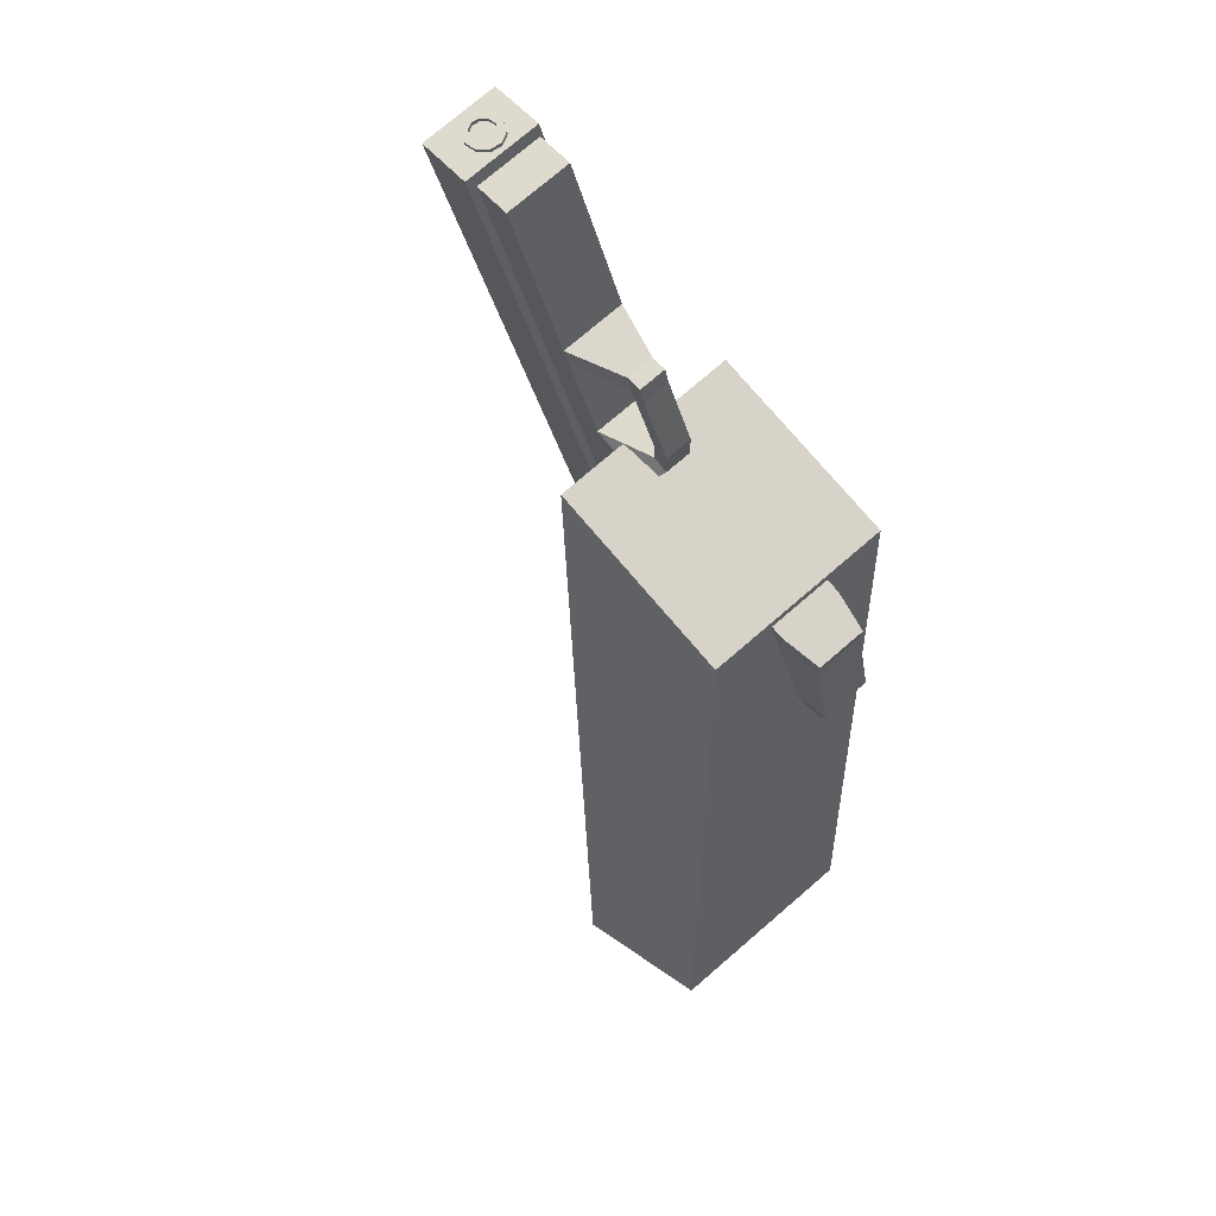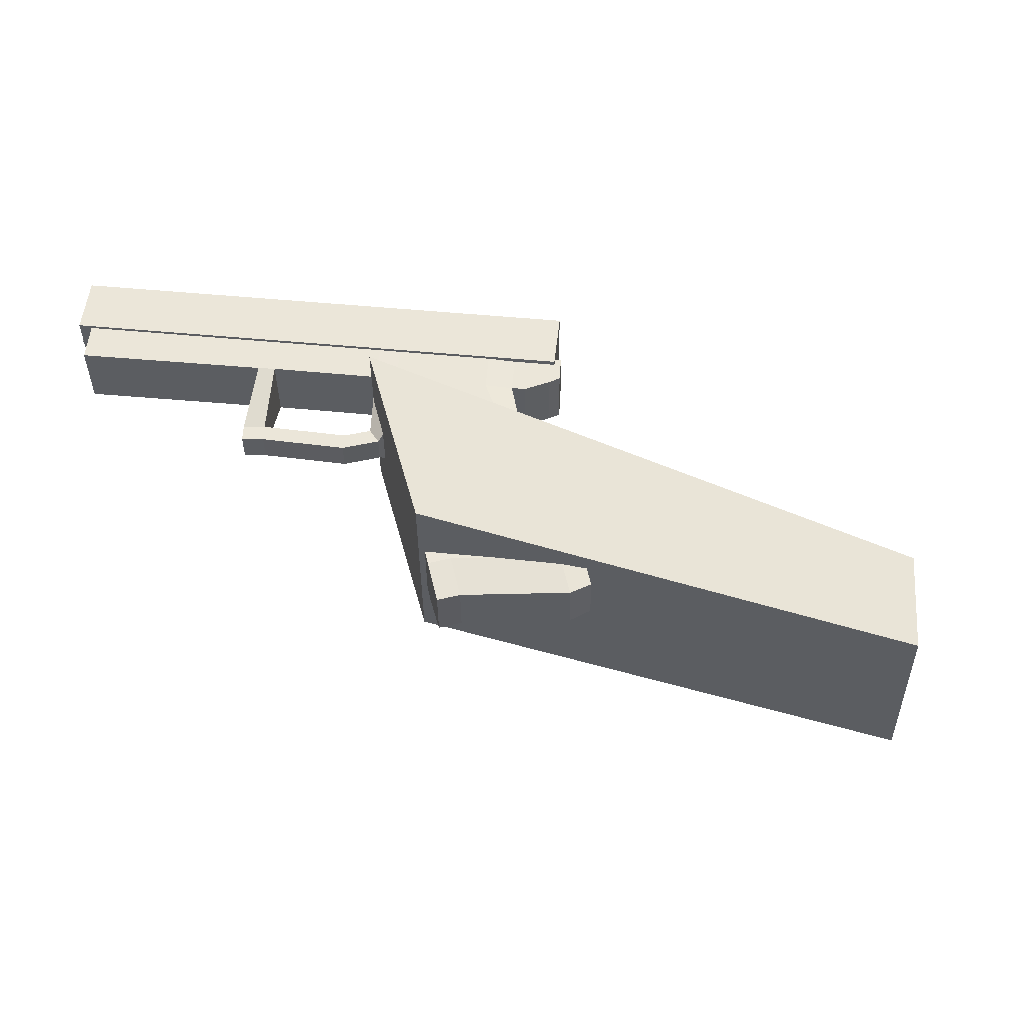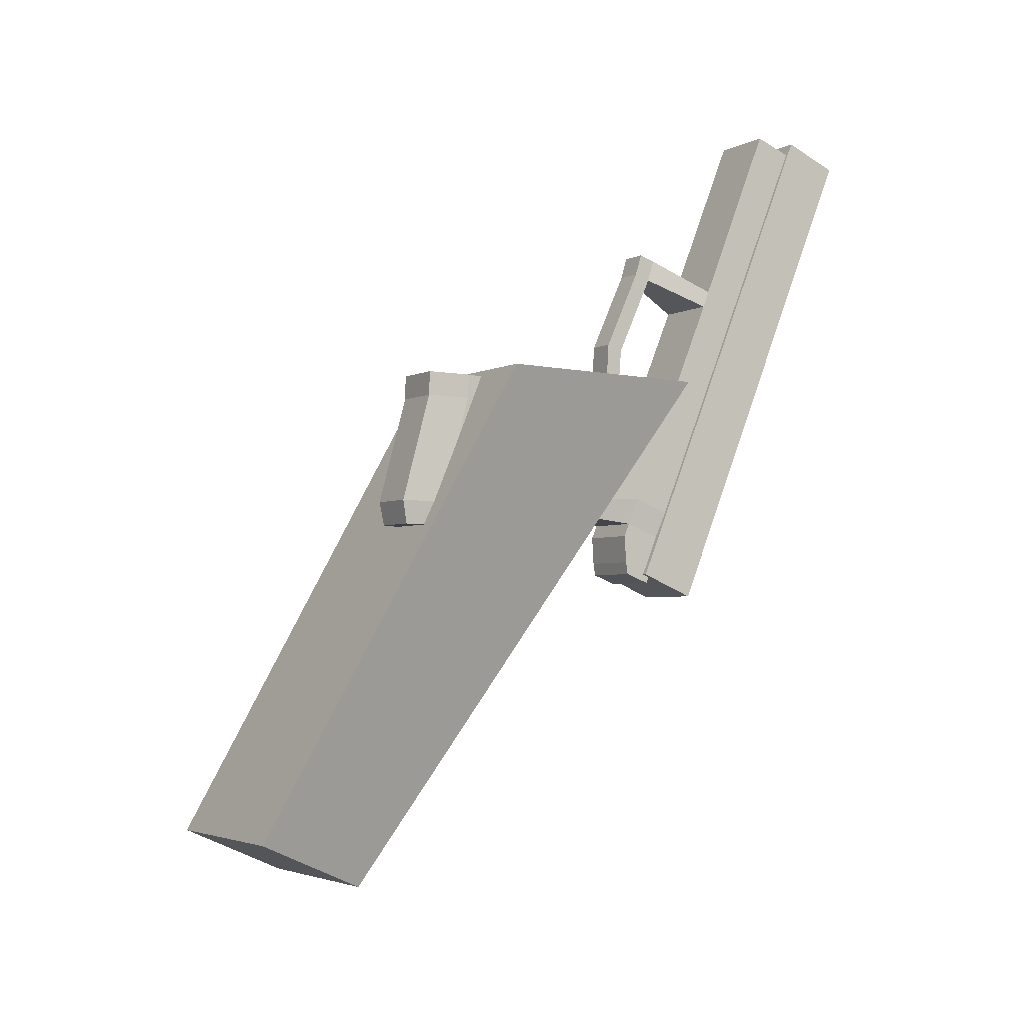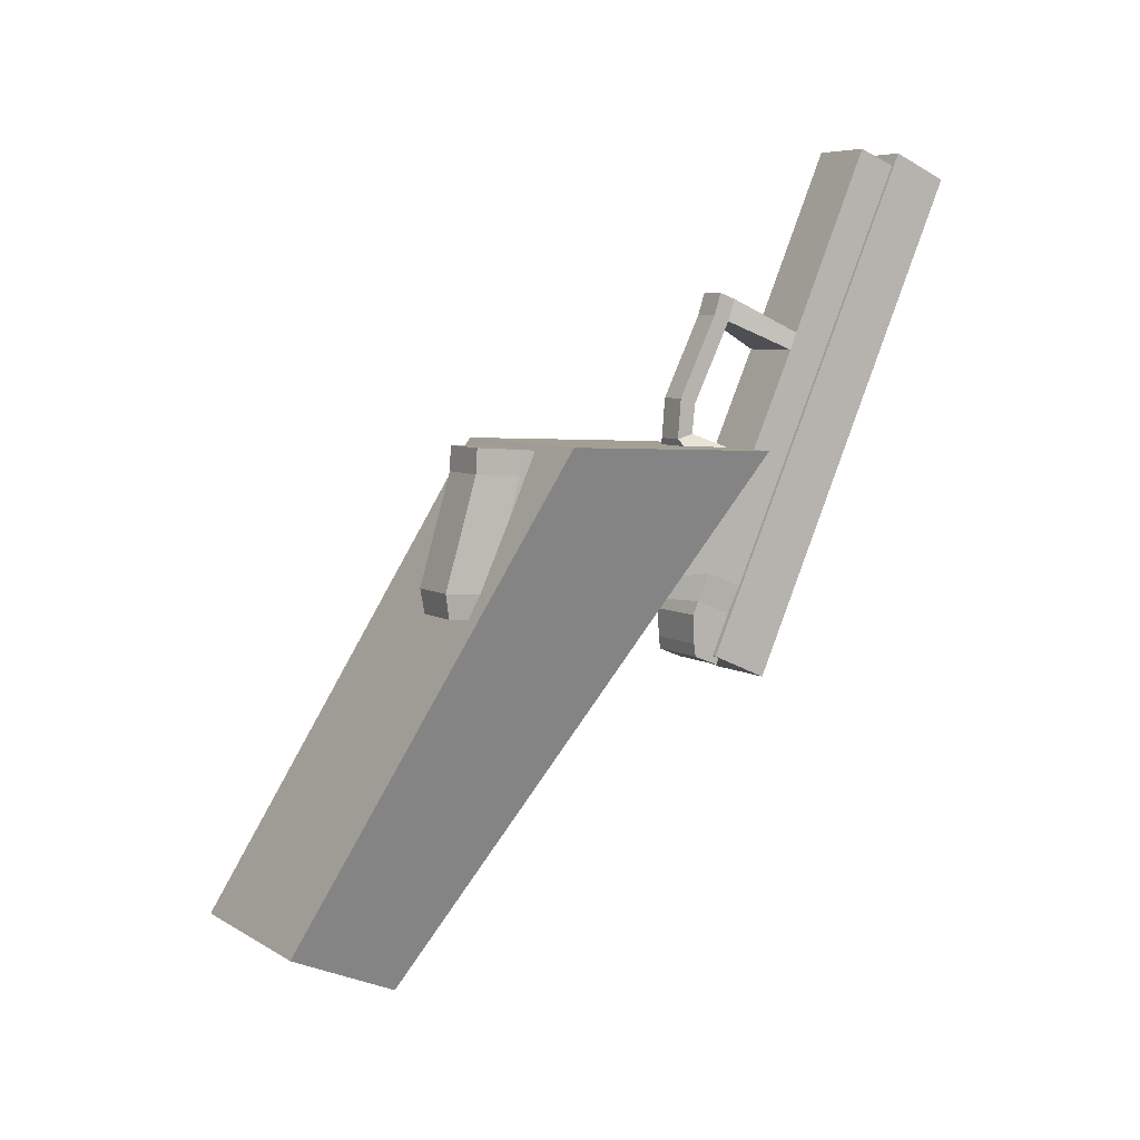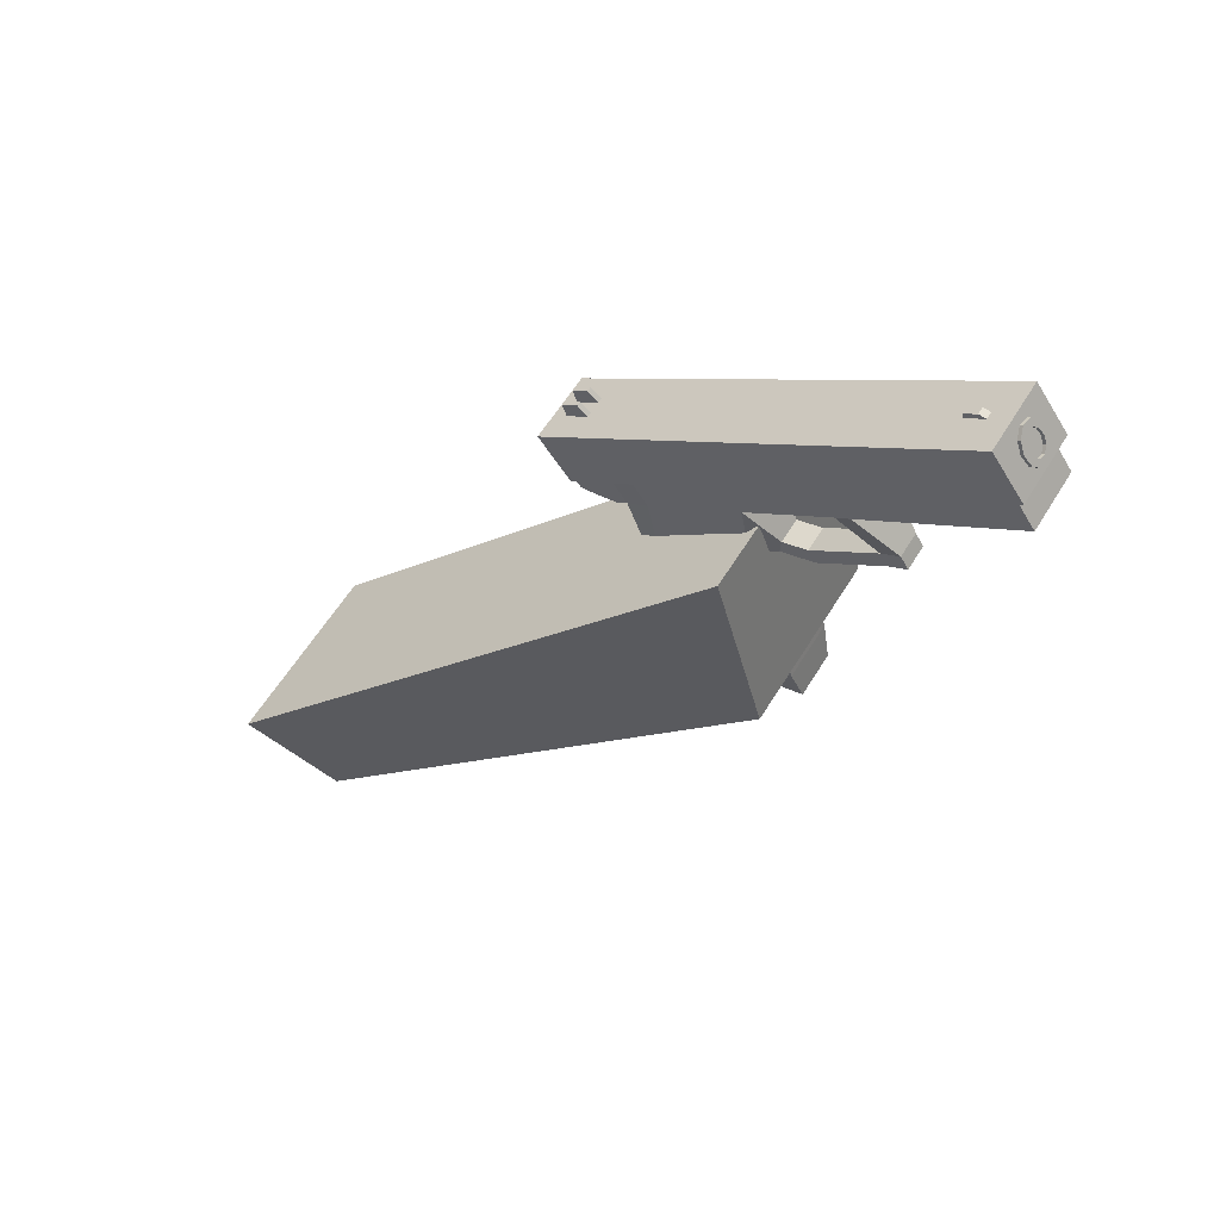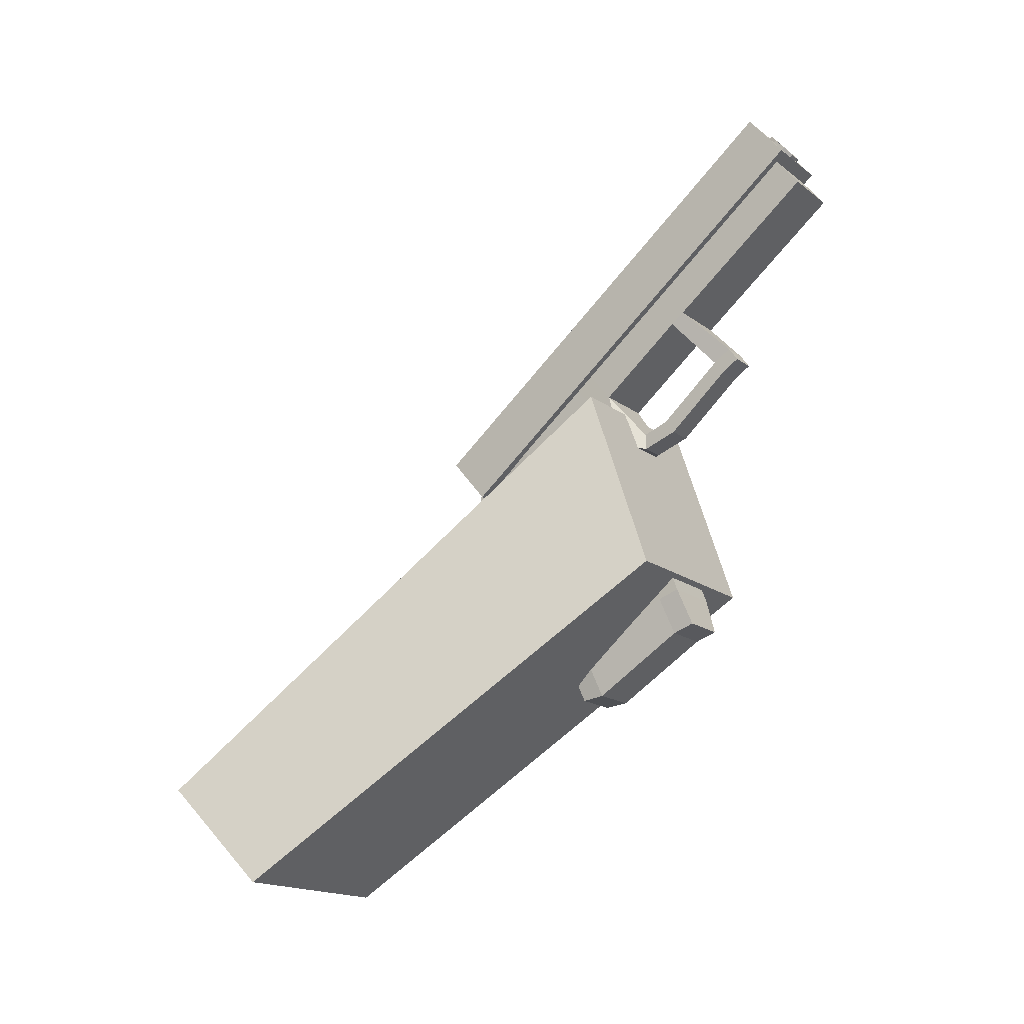
<metadata>
{"format":"obj","ext":"obj","renderer":"f3d","projection":"perspective","resolution":1024,"background":"white","views":[{"elev":-24.7,"azim":-53.9,"up":"+Y"},{"elev":3.6,"azim":27.6,"up":"+Y"},{"elev":50.0,"azim":106.0,"up":"+Z"},{"elev":59.1,"azim":107.3,"up":"+Z"},{"elev":11.9,"azim":-110.2,"up":"+Y"},{"elev":-66.8,"azim":-106.6,"up":"+Y"}]}
</metadata>
<code>
o Cube.003
v -0.1151 0.1665 0.7256
v -0.08803 0.2172 0.7801
v -0.1308 0.2287 0.7907
v -0.1579 0.178 0.7362
v -0.08943 0.2274 0.6561
v -0.06237 0.2781 0.7106
v -0.1492 0.2848 0.7475
v -0.1762 0.2341 0.693
v -0.1776 0.1504 0.7925
v -0.1603 0.1827 0.8273
v -0.1274 0.1646 0.8278
v -0.1447 0.1322 0.7931
f 5 8 7 6
f 1 5 6 2
f 2 6 7 3
f 3 7 8 4
f 5 1 4 8
f 3 4 9 10
f 4 1 12 9
f 1 2 11 12
f 2 3 10 11
f 12 11 10 9
o Cube.002
v 0.2606 -0.1729 0.7633
v 0.2954 -0.1095 0.8316
v 0.1444 -0.1275 0.9251
v 0.1097 -0.191 0.8568
v 0.05773 0.211 0.51
v 0.09249 0.2744 0.5783
v -0.05843 0.2564 0.6718
v -0.09319 0.193 0.6035
f 13 14 15 16
f 17 20 19 18
f 13 17 18 14
f 14 18 19 15
f 15 19 20 16
f 17 13 16 20
o Cube.001
v 0.1614 0.2135 0.4917
v 0.2113 0.3052 0.5901
v -0.6869 0.3811 0.9751
v -0.7369 0.2894 0.8767
v 0.1395 0.2983 0.4239
v 0.1894 0.39 0.5223
v -0.7088 0.4659 0.9073
v -0.7588 0.3742 0.8089
v -0.6599 0.4162 0.8137
v -0.6523 0.4073 0.8182
v -0.6957 0.4104 0.8373
v -0.6856 0.4184 0.8247
v -0.6549 0.4254 0.8235
v -0.6473 0.4164 0.828
v -0.6908 0.4196 0.8471
v -0.6807 0.4276 0.8345
v 0.1243 0.3763 0.4825
v 0.1379 0.3531 0.4973
v 0.08844 0.3572 0.5185
v 0.08897 0.3793 0.4976
v 0.1276 0.3825 0.4891
v 0.1412 0.3592 0.5039
v 0.09177 0.3634 0.525
v 0.09229 0.3854 0.5042
v 0.08032 0.3635 0.4806
v 0.0798 0.3414 0.5014
v 0.1292 0.3372 0.4803
v 0.1156 0.3605 0.4655
v 0.07699 0.3573 0.474
v 0.07647 0.3353 0.4949
v 0.1259 0.3311 0.4737
v 0.1123 0.3544 0.4589
f 21 22 23 24
f 25 28 27 26
f 21 25 26 22
f 22 26 27 23
f 23 27 28 24
f 25 21 24 28
f 31 32 29 30
f 33 36 35 34
f 29 33 34 30
f 30 34 35 31
f 31 35 36 32
f 32 36 33 29
f 39 40 37 38
f 41 44 43 42
f 37 41 42 38
f 38 42 43 39
f 39 43 44 40
f 40 44 41 37
f 49 45 48 52
f 50 46 45 49
f 51 47 46 50
f 52 48 47 51
f 48 45 46 47
f 50 49 52 51
o Cube
v 0.3108 -0.1415 0.7682
v 0.3535 -0.06317 0.8524
v 0.1716 -0.06742 0.9485
v 0.1289 -0.1458 0.8644
v 0.1262 0.09404 0.6424
v 0.1689 0.1724 0.7266
v 0.002805 0.186 0.7982
v -0.03988 0.1076 0.714
v -0.07794 0.1103 0.7304
v -0.03506 0.189 0.815
v 0.09384 -0.1547 0.89
v 0.1367 -0.07595 0.9746
v 0.1988 0.1682 0.7106
v 0.1584 0.09403 0.6309
v 0.3819 -0.04954 0.8205
v 0.3414 -0.1238 0.7408
v 0.1092 0.1781 0.5775
v 0.1496 0.2523 0.6572
v -0.1019 0.2746 0.7692
v -0.1448 0.1959 0.6846
v -0.1067 0.1932 0.6682
v -0.06401 0.2716 0.7524
v 0.1021 0.258 0.6808
v 0.05942 0.1796 0.5966
v 0.3843 -0.1721 0.7832
v 0.4156 -0.1146 0.8449
v 0.1702 -0.1416 0.9984
v 0.137 -0.2025 0.933
v 0.172 -0.1936 0.9073
v 0.2051 -0.133 0.9724
v 0.3869 -0.1287 0.8762
v 0.3539 -0.1894 0.8111
v 0.04152 0.2428 0.5468
v 0.08421 0.3212 0.631
v -0.08192 0.3348 0.7026
v -0.1246 0.2564 0.6185
v -0.1627 0.2591 0.6349
v -0.1198 0.3378 0.7194
v 0.1317 0.3155 0.6075
v 0.09126 0.2413 0.5278
v 0.1151 0.2395 0.5173
v 0.1556 0.3137 0.597
v 0.1735 0.2505 0.6468
v 0.1331 0.1763 0.5671
v 0.1712 0.1899 0.5351
v 0.2116 0.2641 0.6148
v 0.1981 0.3104 0.5785
v 0.1576 0.2362 0.4988
v 0.176 0.2348 0.4908
v 0.2164 0.309 0.5705
v 0.2276 0.2719 0.5994
v 0.1871 0.1977 0.5197
v -0.1072 0.1335 0.7755
v -0.08908 0.1668 0.8113
v -0.06615 0.1466 0.8185
v -0.0843 0.1133 0.7827
v -0.142 0.1007 0.8236
v -0.1238 0.134 0.8594
v -0.1322 0.1582 0.8412
v -0.1504 0.1248 0.8054
v -0.2995 0.1417 0.8654
v -0.2814 0.175 0.9012
v -0.2729 0.1508 0.9194
v -0.2911 0.1175 0.8836
v -0.3282 0.1175 0.9024
v -0.31 0.1509 0.9382
v -0.3185 0.175 0.92
v -0.3366 0.1417 0.8842
v -0.3641 0.2142 0.7789
v -0.3212 0.2929 0.8634
v -0.2911 0.2911 0.8498
v -0.334 0.2124 0.7653
v -0.3087 0.3523 0.8017
v -0.3515 0.2736 0.7171
v -0.3816 0.2759 0.7302
v -0.3387 0.3546 0.8148
v -0.6678 0.3806 0.9575
v -0.7107 0.3019 0.873
v -0.6504 0.3189 1.006
v -0.6933 0.2402 0.9216
v -0.7404 0.385 0.8656
v -0.7391 0.3614 0.8731
v -0.733 0.344 0.8909
v -0.7242 0.3396 0.9122
v -0.7162 0.3497 0.9288
v -0.7121 0.3705 0.9344
v -0.7133 0.3941 0.9269
v -0.7195 0.4115 0.9091
v -0.7282 0.416 0.8878
v -0.7362 0.4059 0.8712
v -0.4482 0.3603 0.7403
v -0.447 0.3367 0.7479
v -0.4408 0.3194 0.7657
v -0.432 0.3149 0.787
v -0.4241 0.325 0.8036
v -0.4199 0.3458 0.8092
v -0.4211 0.3694 0.8017
v -0.4273 0.3868 0.7839
v -0.436 0.3913 0.7626
v -0.444 0.3812 0.746
v -0.7352 0.3824 0.878
v -0.7345 0.3673 0.8828
v -0.7305 0.3563 0.8942
v -0.7249 0.3534 0.9078
v -0.7198 0.3598 0.9184
v -0.7172 0.3731 0.922
v -0.718 0.3882 0.9172
v -0.7219 0.3993 0.9058
v -0.7275 0.4021 0.8922
v -0.7326 0.3957 0.8816
v -0.5717 0.3536 0.8131
v -0.5725 0.3686 0.8083
v -0.5678 0.3425 0.8244
v -0.5622 0.3396 0.838
v -0.5571 0.3461 0.8486
v -0.5544 0.3594 0.8522
v -0.5552 0.3744 0.8474
v -0.5592 0.3855 0.8361
v -0.5647 0.3884 0.8225
v -0.5698 0.3819 0.8119
v 0.7386 -0.324 0.02528
v 0.8059 -0.4764 0.2155
v 0.02763 -0.2105 0.7992
v -0.1742 0.08004 0.631
v 0.8657 -0.09056 0.2759
v 0.9331 -0.243 0.4661
v 0.1548 0.02288 1.05
v -0.04703 0.3134 0.8816
f 54 58 59 55
f 57 53 56 60
f 60 56 63 61
f 55 59 62 64
f 64 62 61 63
f 58 54 67 65
f 53 57 66 68
f 68 66 65 67
f 66 57 76 69
f 65 66 69 70
f 58 65 70 75
f 62 59 74 71
f 60 61 72 73
f 59 58 75 74
f 57 60 73 76
f 68 67 78 77
f 53 68 77 84
f 67 54 83 78
f 64 63 80 79
f 55 64 79 82
f 63 56 81 80
f 54 55 82 83
f 56 53 84 81
f 84 83 82 81
f 81 82 79 80
f 83 84 77 78
f 76 73 88 85
f 74 75 86 87
f 73 72 89 88
f 71 74 87 90
f 75 70 91 86
f 69 76 85 92
f 85 88 87 86
f 87 88 89 90
f 85 86 91 92
f 92 91 94 93
f 69 92 93 96
f 91 70 95 94
f 70 69 96 95
f 95 96 97 98
f 94 95 98 99
f 96 93 100 97
f 93 94 99 100
f 100 99 102 101
f 97 100 101 104
f 99 98 103 102
f 98 97 104 103
f 103 104 101 102
f 72 61 108 105
f 71 72 105 106
f 62 71 106 107
f 61 62 107 108
f 108 107 110 109
f 107 106 111 110
f 106 105 112 111
f 105 108 109 112
f 112 109 116 113
f 111 112 113 114
f 110 111 114 115
f 109 110 115 116
f 116 115 118 117
f 115 114 119 118
f 113 116 117 120
f 117 118 119 120
f 120 119 122 121
f 113 120 121 124
f 119 114 123 122
f 114 113 124 123
f 123 124 121 122
f 90 89 126 125
f 71 90 125 123
f 89 72 124 126
f 72 71 123 124
f 126 124 121 127
f 123 125 128 122
f 125 126 127 128
f 127 121 132 130
f 122 128 129 131
f 128 127 130 129
f 121 122 131 132
f 132 131 129 130
f 133 143 144 134
f 134 144 145 135
f 135 145 146 136
f 136 146 147 137
f 137 147 148 138
f 138 148 149 139
f 139 149 150 140
f 140 150 151 141
f 141 151 152 142
f 142 152 143 133
f 133 134 154 153
f 134 135 155 154
f 135 136 156 155
f 136 137 157 156
f 137 138 158 157
f 138 139 159 158
f 139 140 160 159
f 140 141 161 160
f 141 142 162 161
f 142 133 153 162
f 153 154 163 164
f 154 155 165 163
f 155 156 166 165
f 156 157 167 166
f 157 158 168 167
f 158 159 169 168
f 159 160 170 169
f 160 161 171 170
f 161 162 172 171
f 162 153 164 172
f 175 176 173 174
f 177 180 179 178
f 173 177 178 174
f 174 178 179 175
f 175 179 180 176
f 176 180 177 173

</code>
